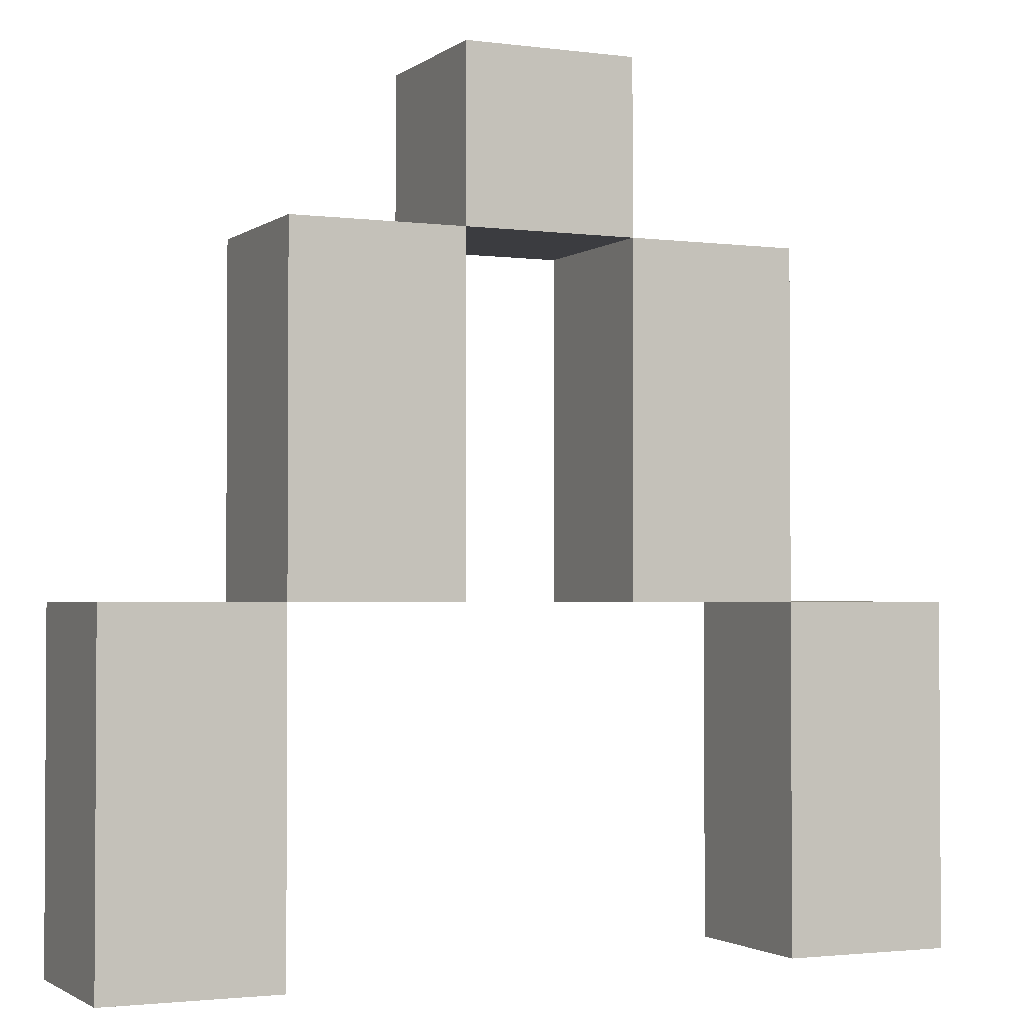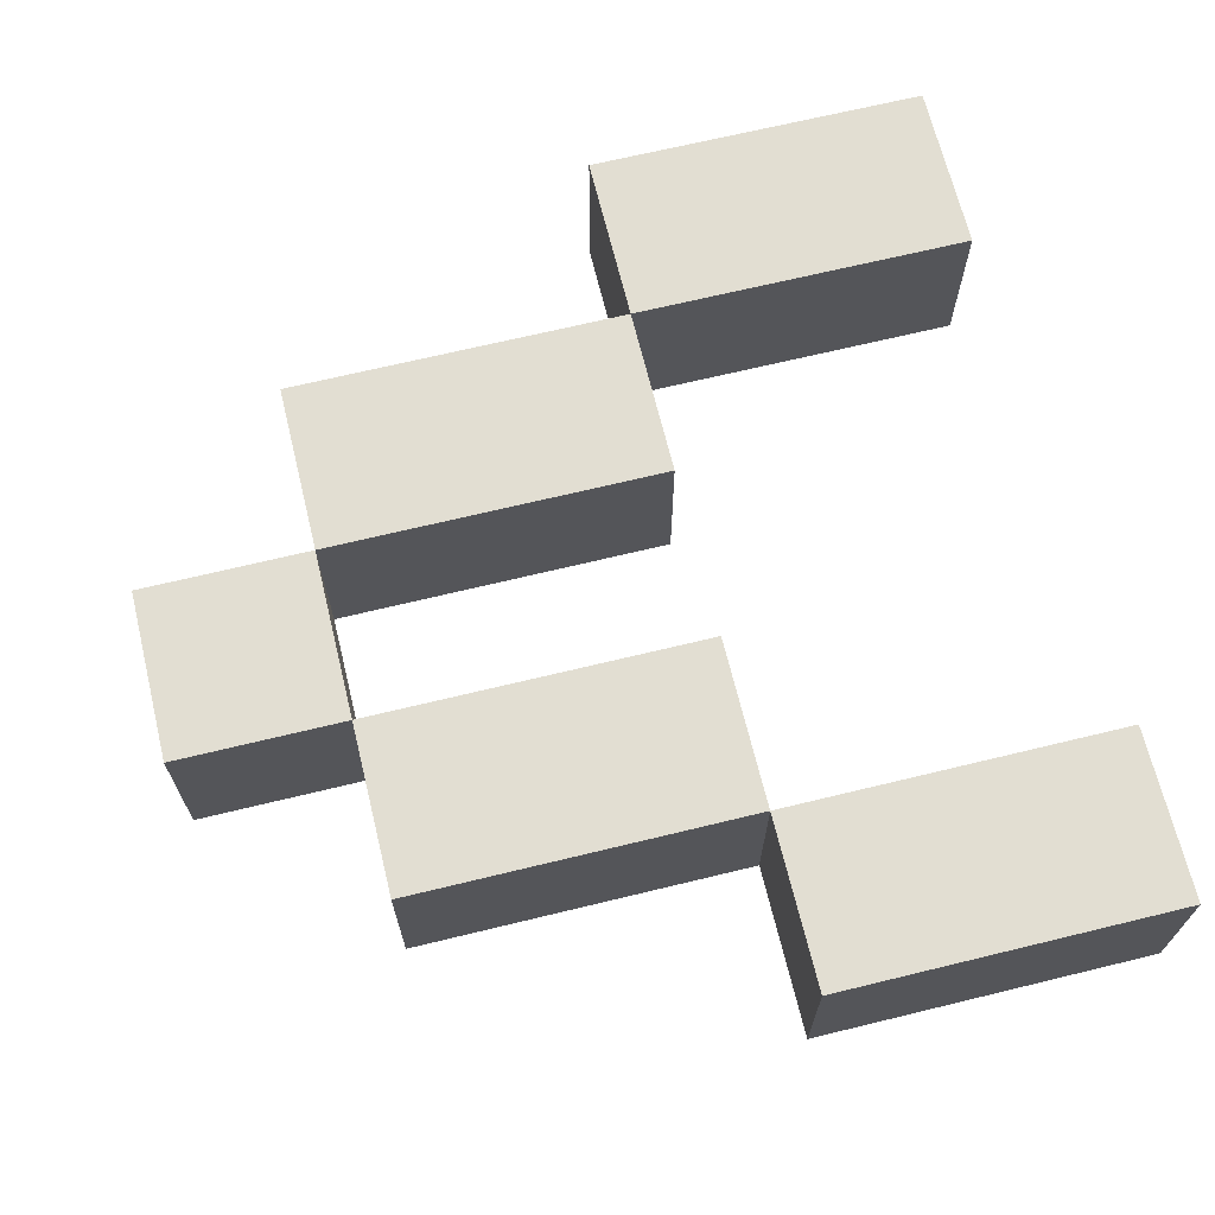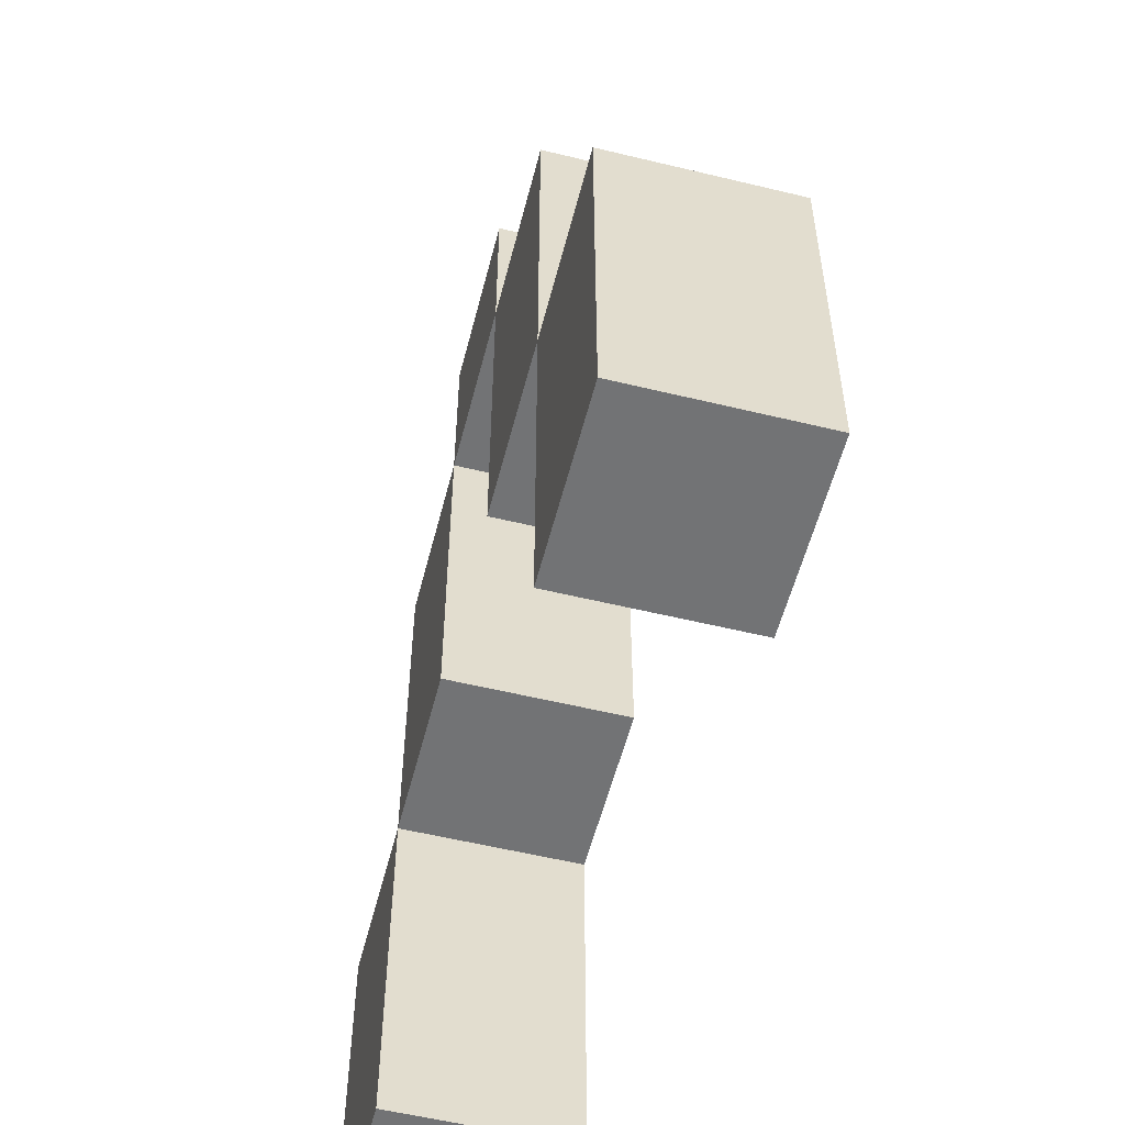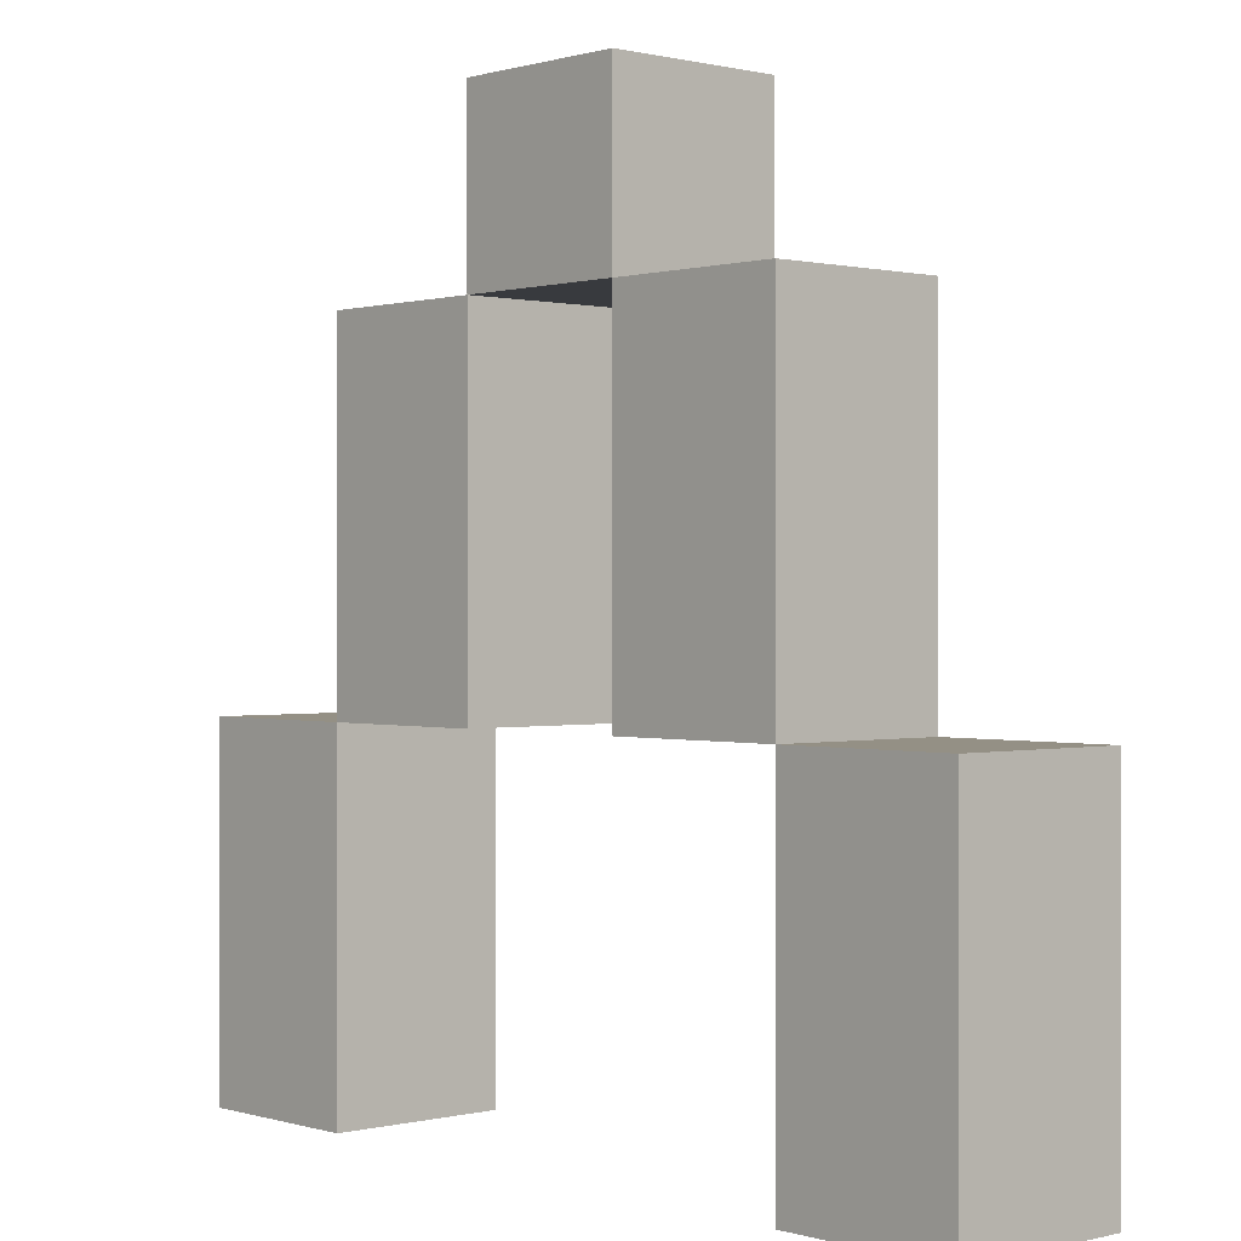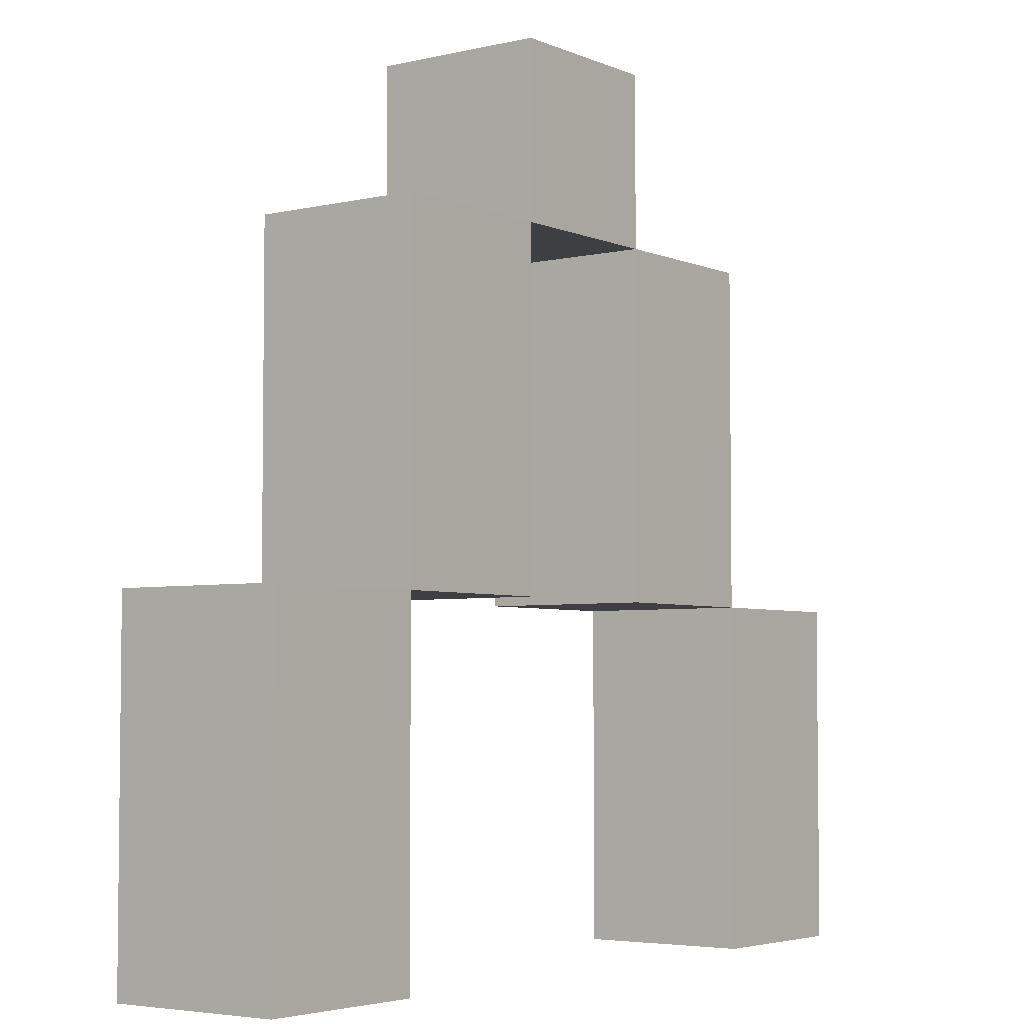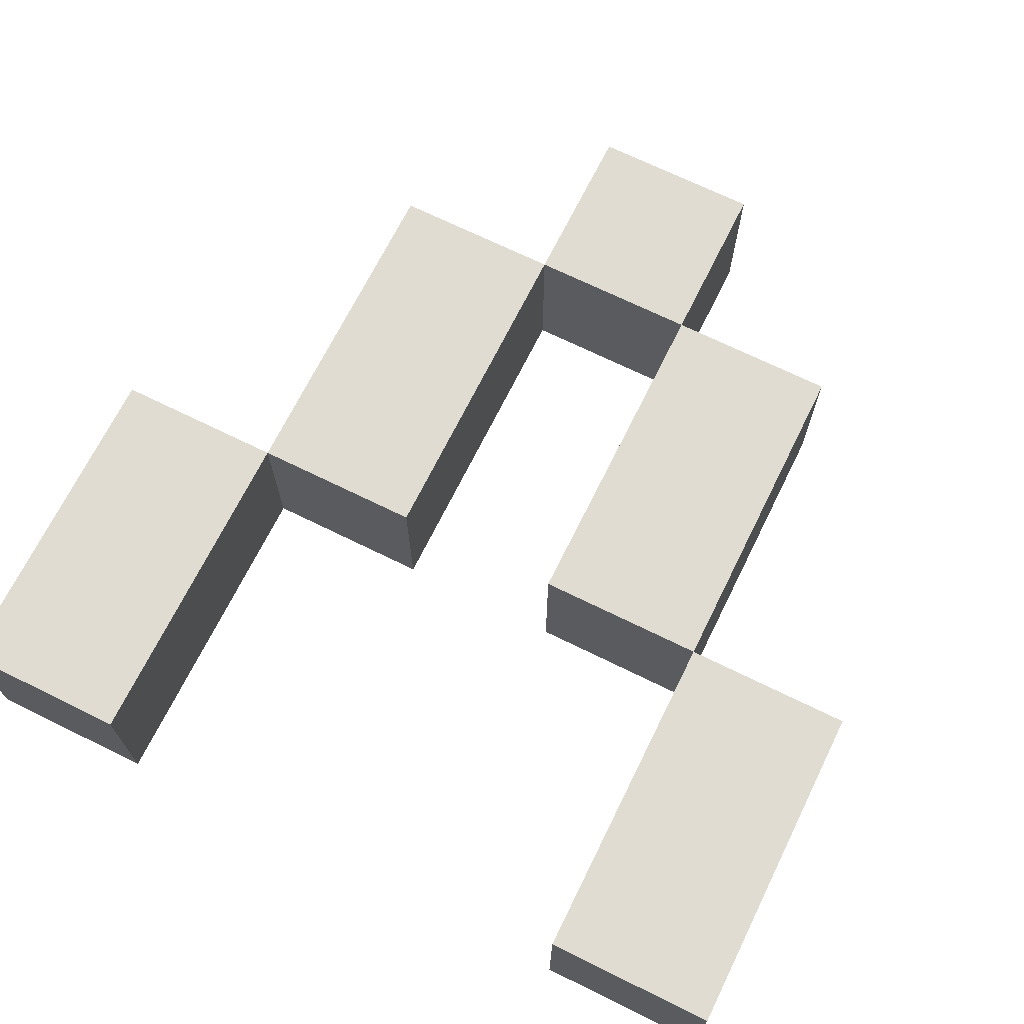
<metadata>
{"format":"obj","ext":"obj","renderer":"f3d","projection":"perspective","resolution":1024,"background":"white","views":[{"elev":-2.0,"azim":-24.8,"up":"+Y"},{"elev":67.8,"azim":-103.7,"up":"+Z"},{"elev":-55.8,"azim":75.7,"up":"+Y"},{"elev":0.4,"azim":-132.2,"up":"+Y"},{"elev":-4.3,"azim":-53.1,"up":"+Y"},{"elev":69.3,"azim":26.3,"up":"+Z"}]}
</metadata>
<code>
v 0.01 -0.01 -0.01
v 0.01 -0.01 0.01
v 0.03 -0.01 0.01
v 0.03 -0.01 -0.01
v 0.01 0.03 -0.01
v 0.03 0.03 -0.01
v 0.03 0.03 0.01
v 0.01 0.03 0.01
v -0.01 -0.01 -0.01
v -0.01 -0.01 0.01
v -0.01 0.03 0.01
v -0.01 0.03 -0.01
v -0.03 -0.01 -0.01
v -0.03 0.03 -0.01
v -0.03 0.03 0.01
v -0.03 -0.01 0.01
v -0.03 -0.05 -0.01
v -0.03 -0.05 0.01
v -0.03 -0.01 0.01
v -0.03 -0.01 -0.01
v -0.05 -0.05 -0.01
v -0.05 -0.01 -0.01
v -0.05 -0.01 0.01
v -0.05 -0.05 0.01
v -0.01 0.03 -0.01
v -0.01 0.03 0.01
v 0.01 0.03 0.01
v 0.01 0.03 -0.01
v -0.01 0.05 -0.01
v 0.01 0.05 -0.01
v 0.01 0.05 0.01
v -0.01 0.05 0.01
v 0.05 -0.05 -0.01
v 0.05 -0.05 0.01
v 0.05 -0.01 0.01
v 0.05 -0.01 -0.01
v 0.03 -0.05 -0.01
v 0.03 -0.01 -0.01
v 0.03 -0.01 0.01
v 0.03 -0.05 0.01
o group1227617035
g mesh1227617035
f 4 3 2 1
f 8 7 6 5
f 2 8 5 1
f 6 7 3 4
f 5 6 4 1
f 3 7 8 2
o group2097844771
g mesh2097844771
f 12 11 10 9
f 16 15 14 13
f 10 16 13 9
f 14 15 11 12
f 13 14 12 9
f 11 15 16 10
o group1810086018
g mesh1810086018
f 20 19 18 17
f 24 23 22 21
f 18 24 21 17
f 22 23 19 20
f 21 22 20 17
f 19 23 24 18
o group1815516047
g mesh1815516047
f 28 27 26 25
f 32 31 30 29
f 26 32 29 25
f 30 31 27 28
f 29 30 28 25
f 27 31 32 26
o group495759
g mesh495759
f 36 35 34 33
f 40 39 38 37
f 34 40 37 33
f 38 39 35 36
f 37 38 36 33
f 35 39 40 34

</code>
